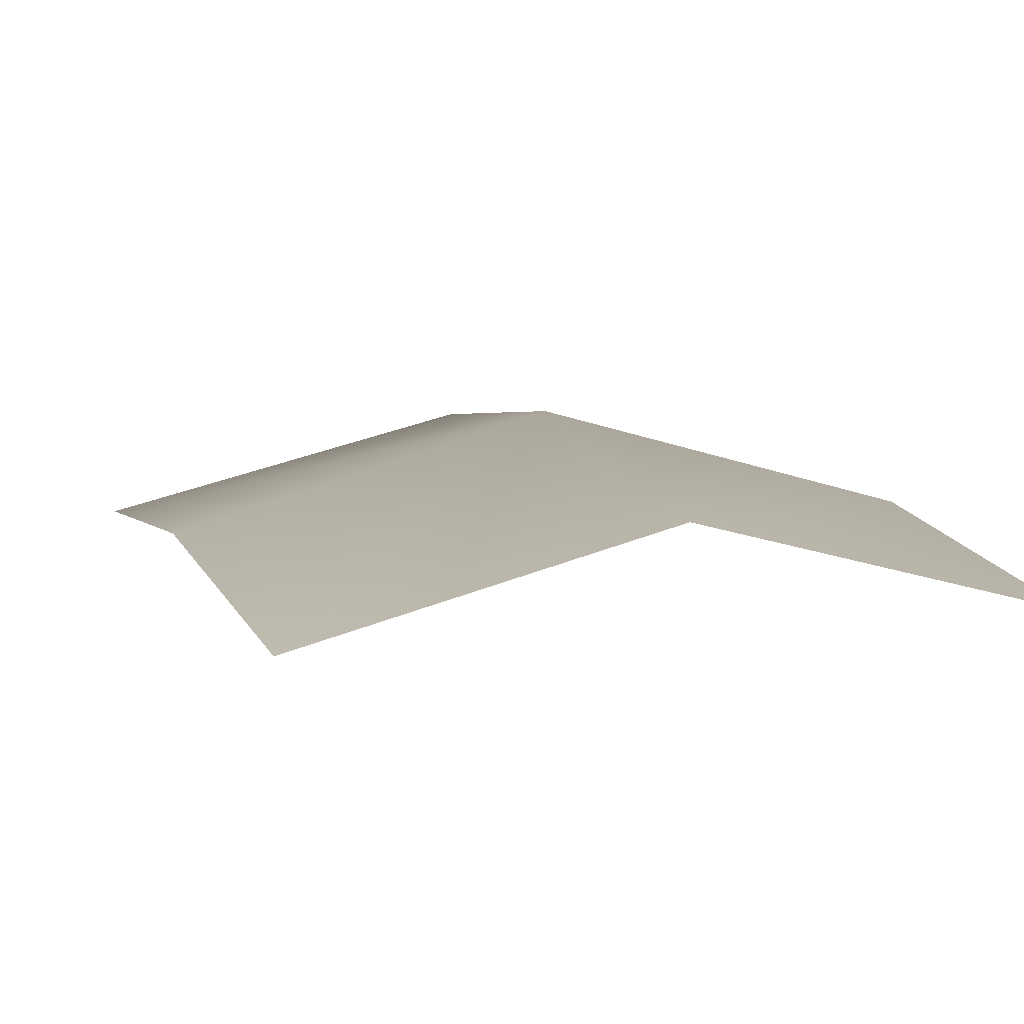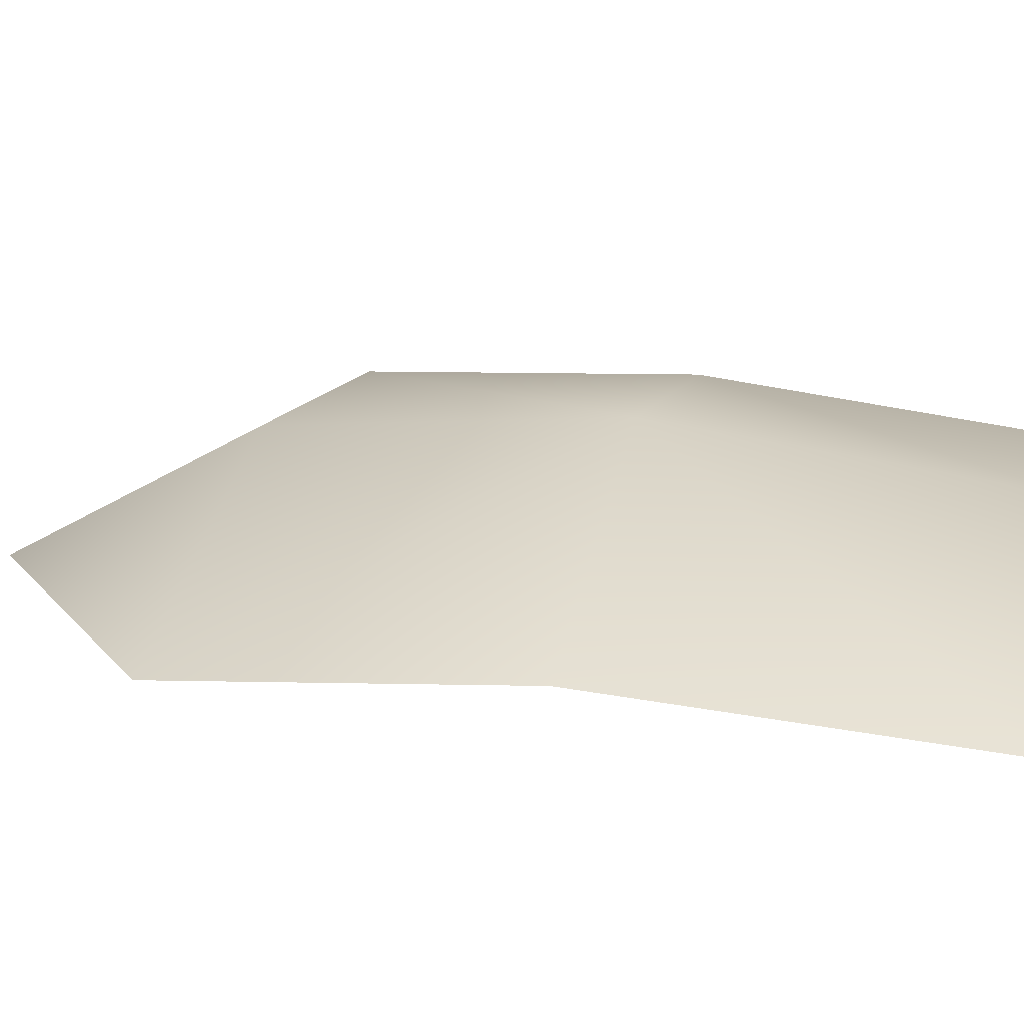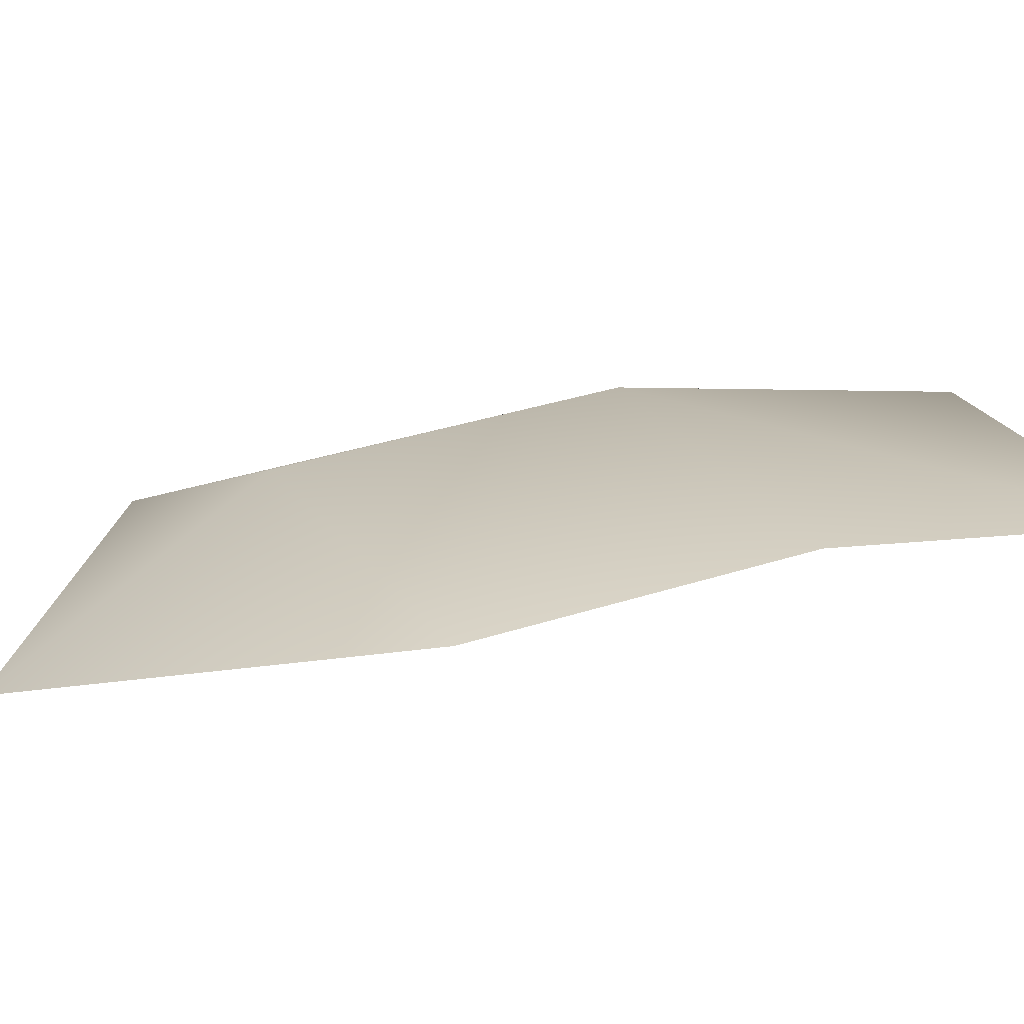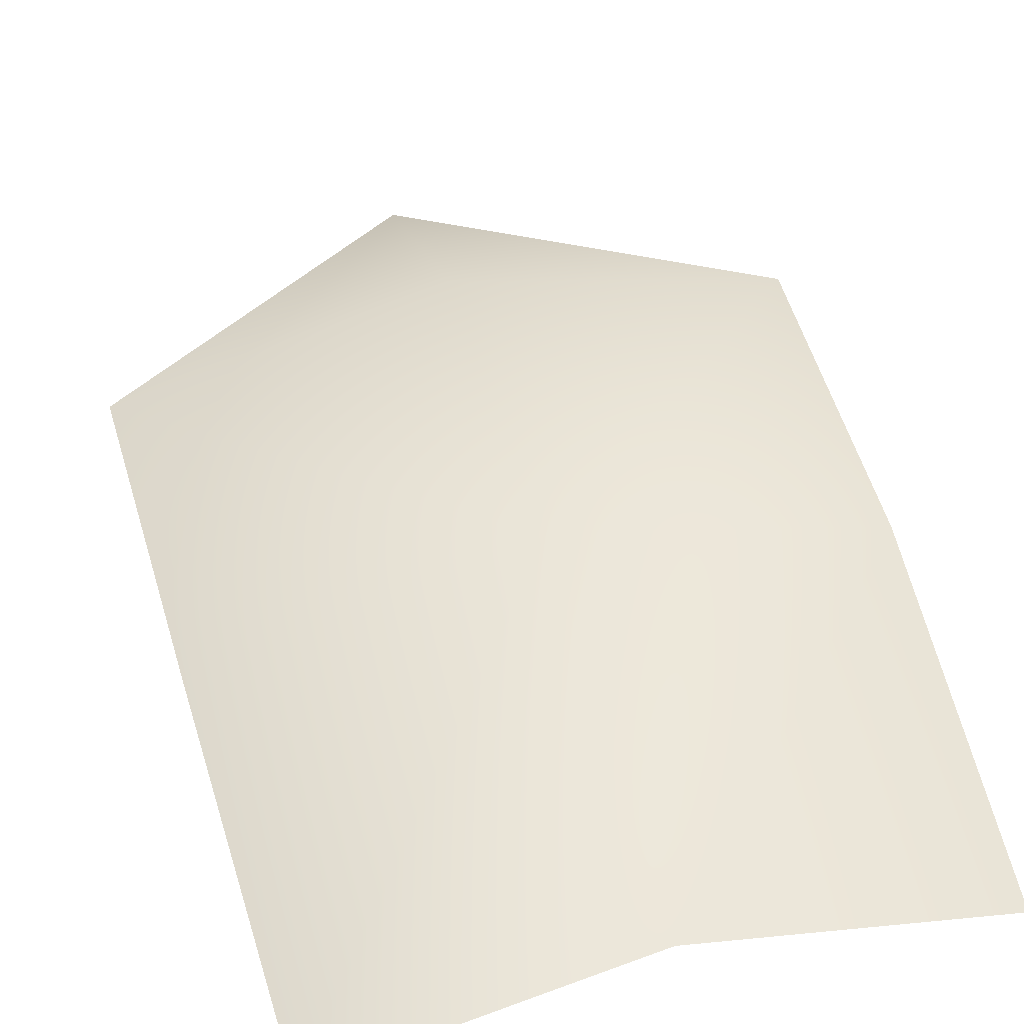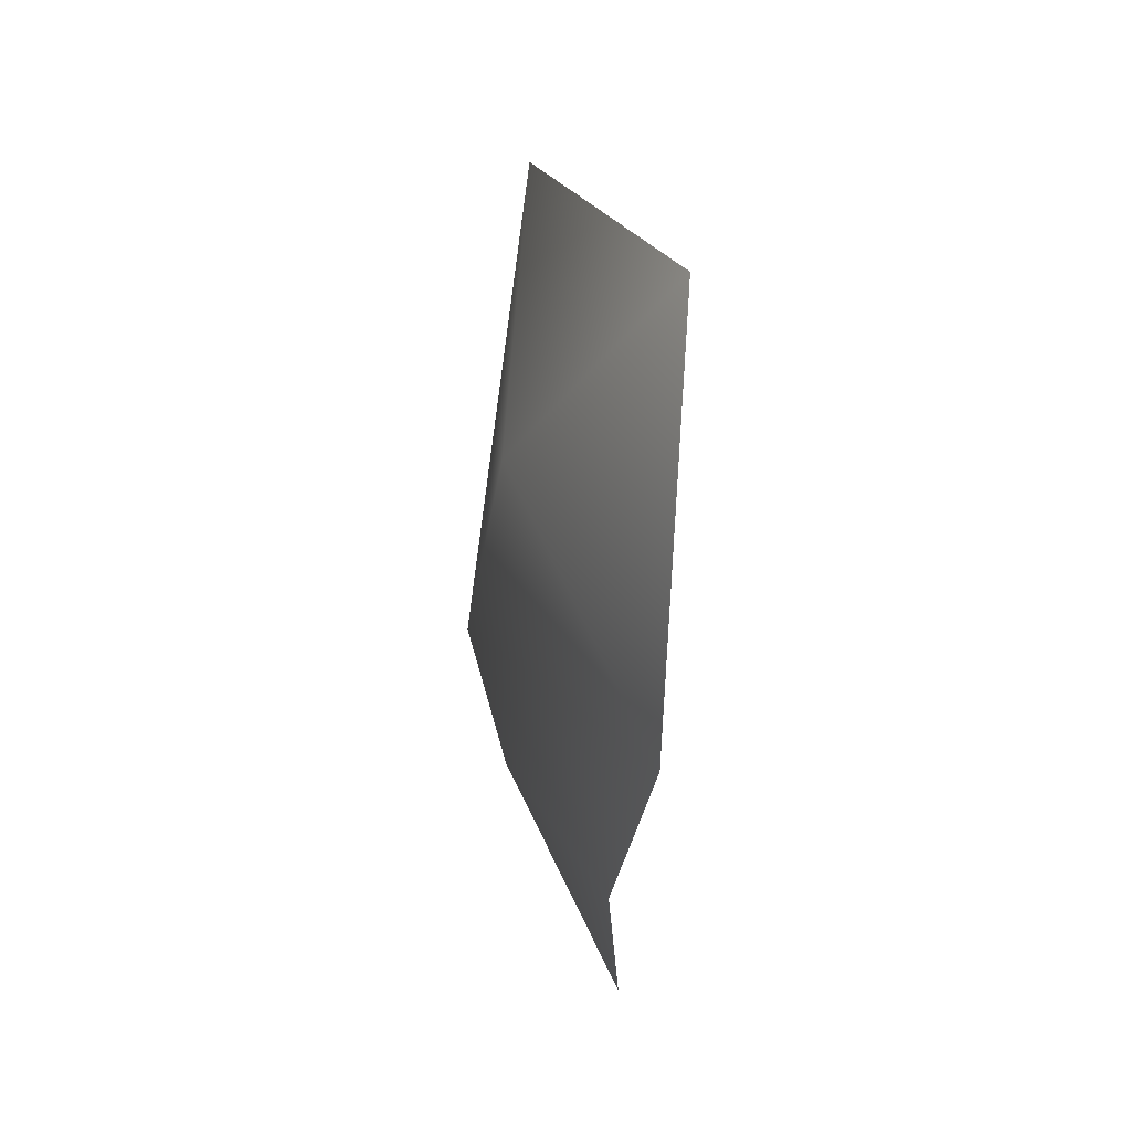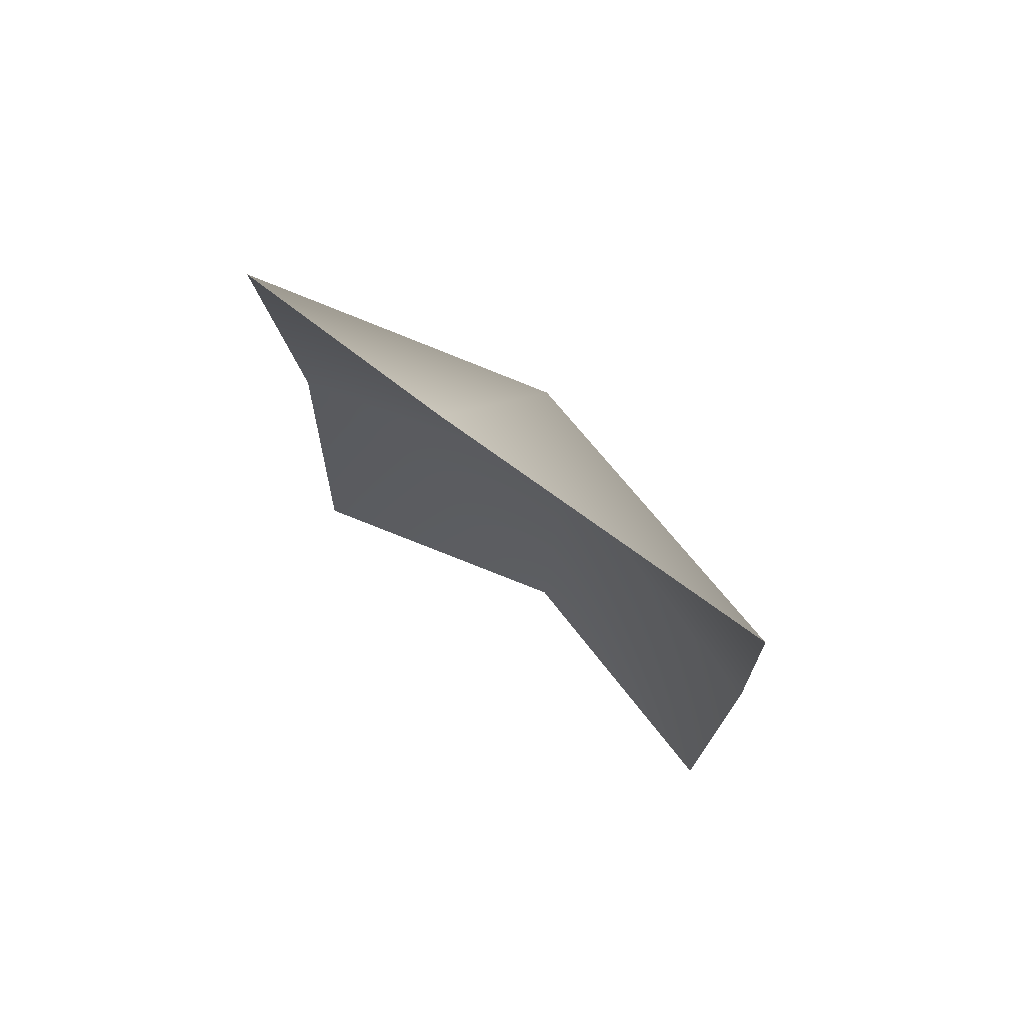
<metadata>
{"format":"obj","ext":"obj","renderer":"f3d","projection":"perspective","resolution":1024,"background":"white","views":[{"elev":9.5,"azim":-14.8,"up":"+Z"},{"elev":26.1,"azim":-75.9,"up":"+Z"},{"elev":11.1,"azim":-119.3,"up":"+Z"},{"elev":51.5,"azim":-14.5,"up":"+Z"},{"elev":62.8,"azim":79.8,"up":"+Y"},{"elev":70.7,"azim":-142.8,"up":"+Y"}]}
</metadata>
<code>
o D45C_B
v -31.96 -18.74 3.892
v -31.96 -17.27 3.699
v -33.36 -17.27 3.349
v -31.96 -18.74 3.892
v -33.36 -17.27 3.349
v -33.32 -18.74 3.505
v -31.96 -18.74 3.892
v -33.32 -18.74 3.505
v -33.24 -20.37 3.415
v -31.96 -18.74 3.892
v -33.24 -20.37 3.415
v -31.96 -20.37 3.756
v -31.96 -18.74 3.892
v -30.61 -18.74 3.505
v -30.57 -17.27 3.349
v -31.96 -18.74 3.892
v -30.57 -17.27 3.349
v -31.96 -17.27 3.699
v -31.96 -17.27 3.699
v -31.96 -16.16 3.002
v -33.36 -17.27 3.349
v -30.57 -17.27 3.349
v -31.96 -16.16 3.002
v -31.96 -17.27 3.699
v -31.96 -20.37 3.756
v -30.69 -20.37 3.415
v -30.61 -18.74 3.505
v -31.96 -20.37 3.756
v -30.61 -18.74 3.505
v -31.96 -18.74 3.892
f 1 2 3
f 4 5 6
f 7 8 9
f 10 11 12
f 13 14 15
f 16 17 18
f 19 20 21
f 22 23 24
f 25 26 27
f 28 29 30

</code>
